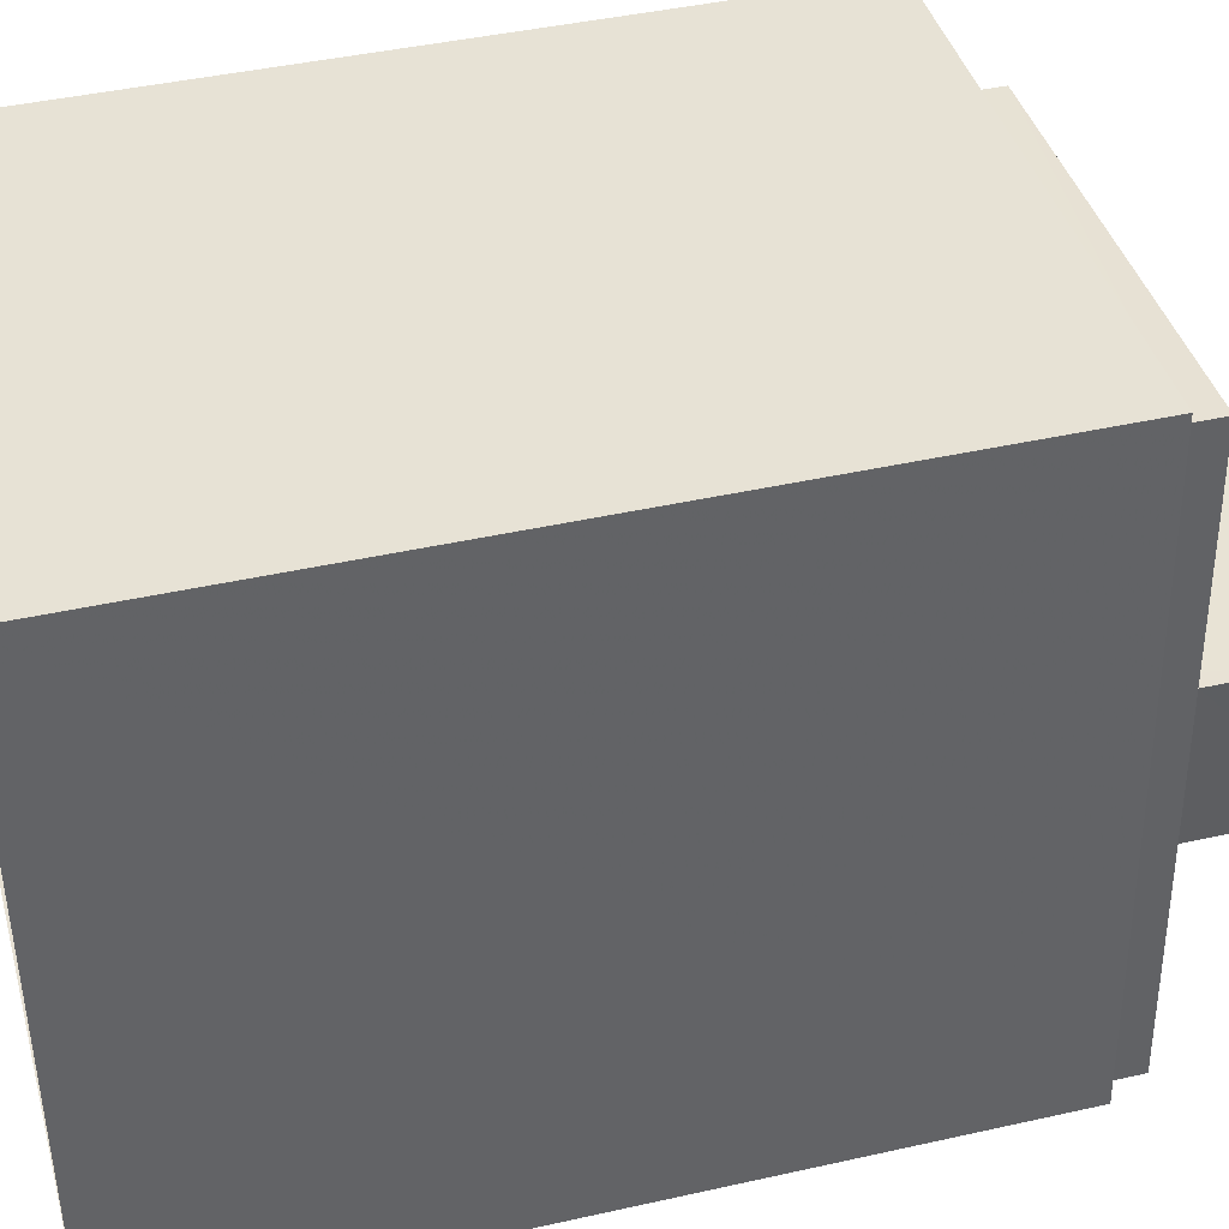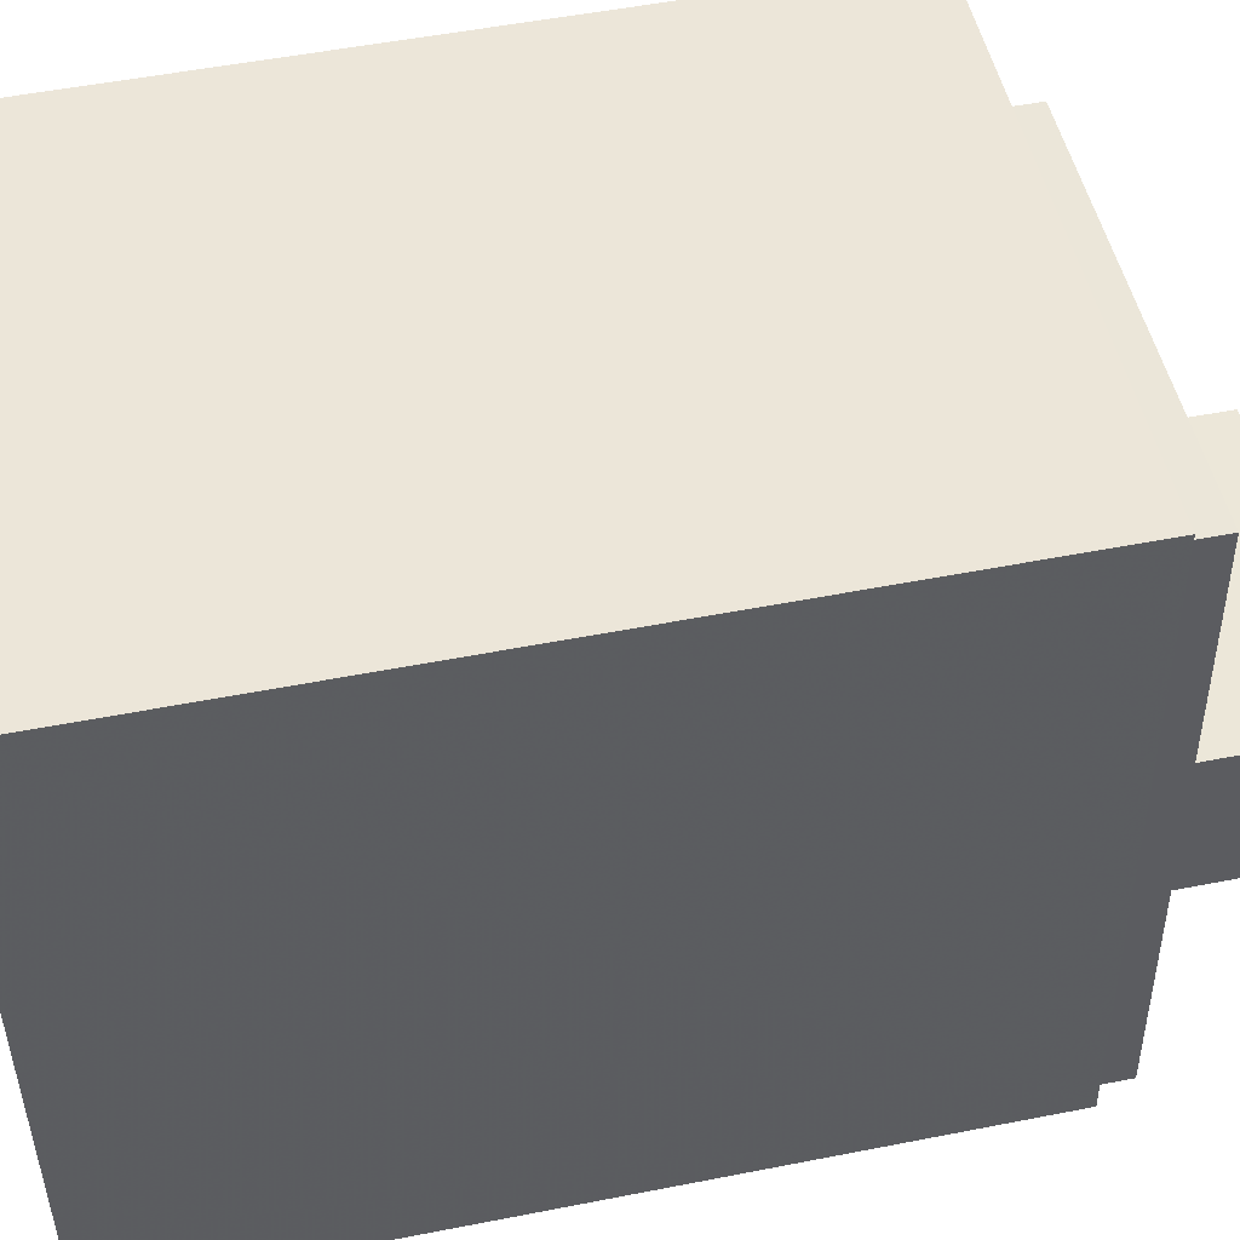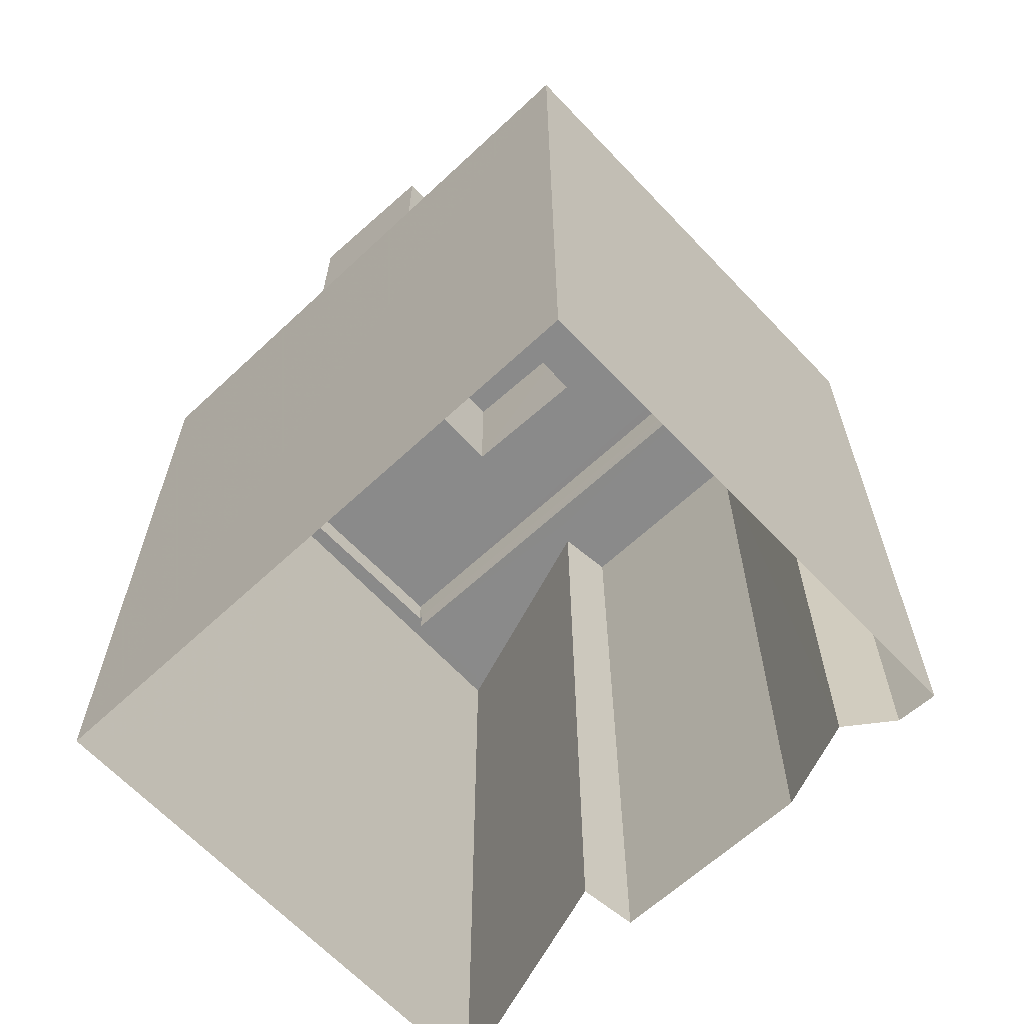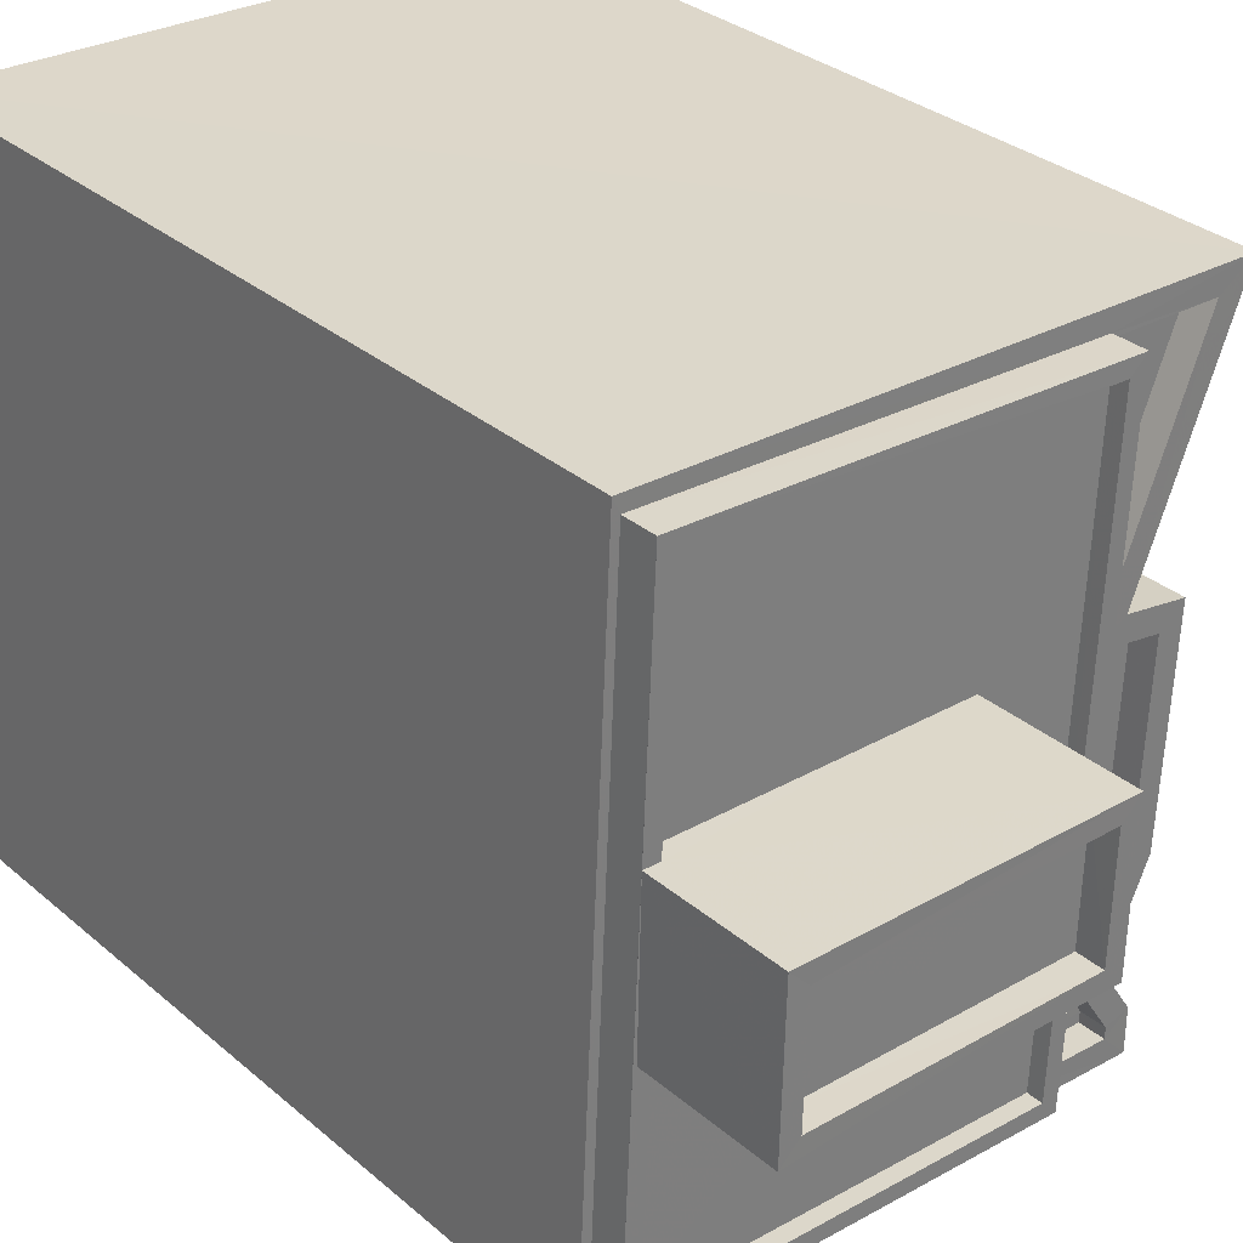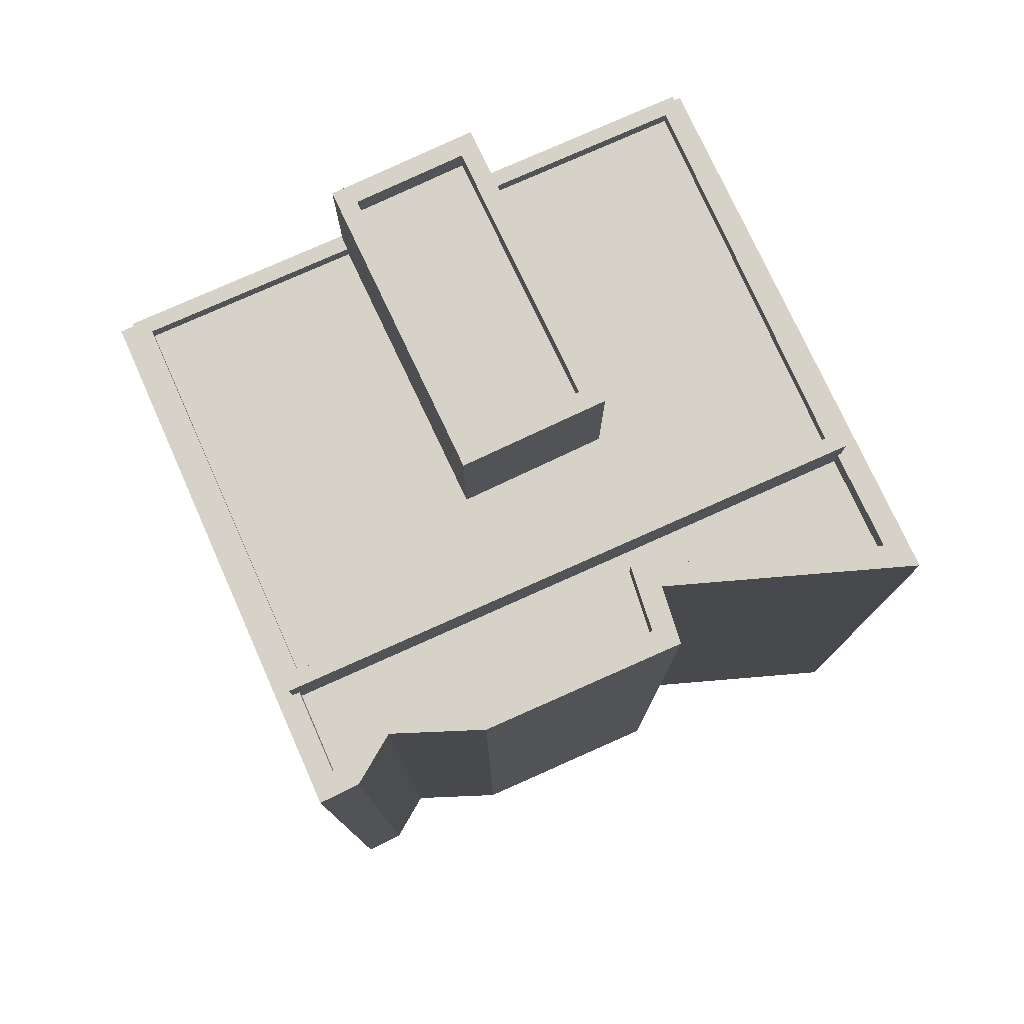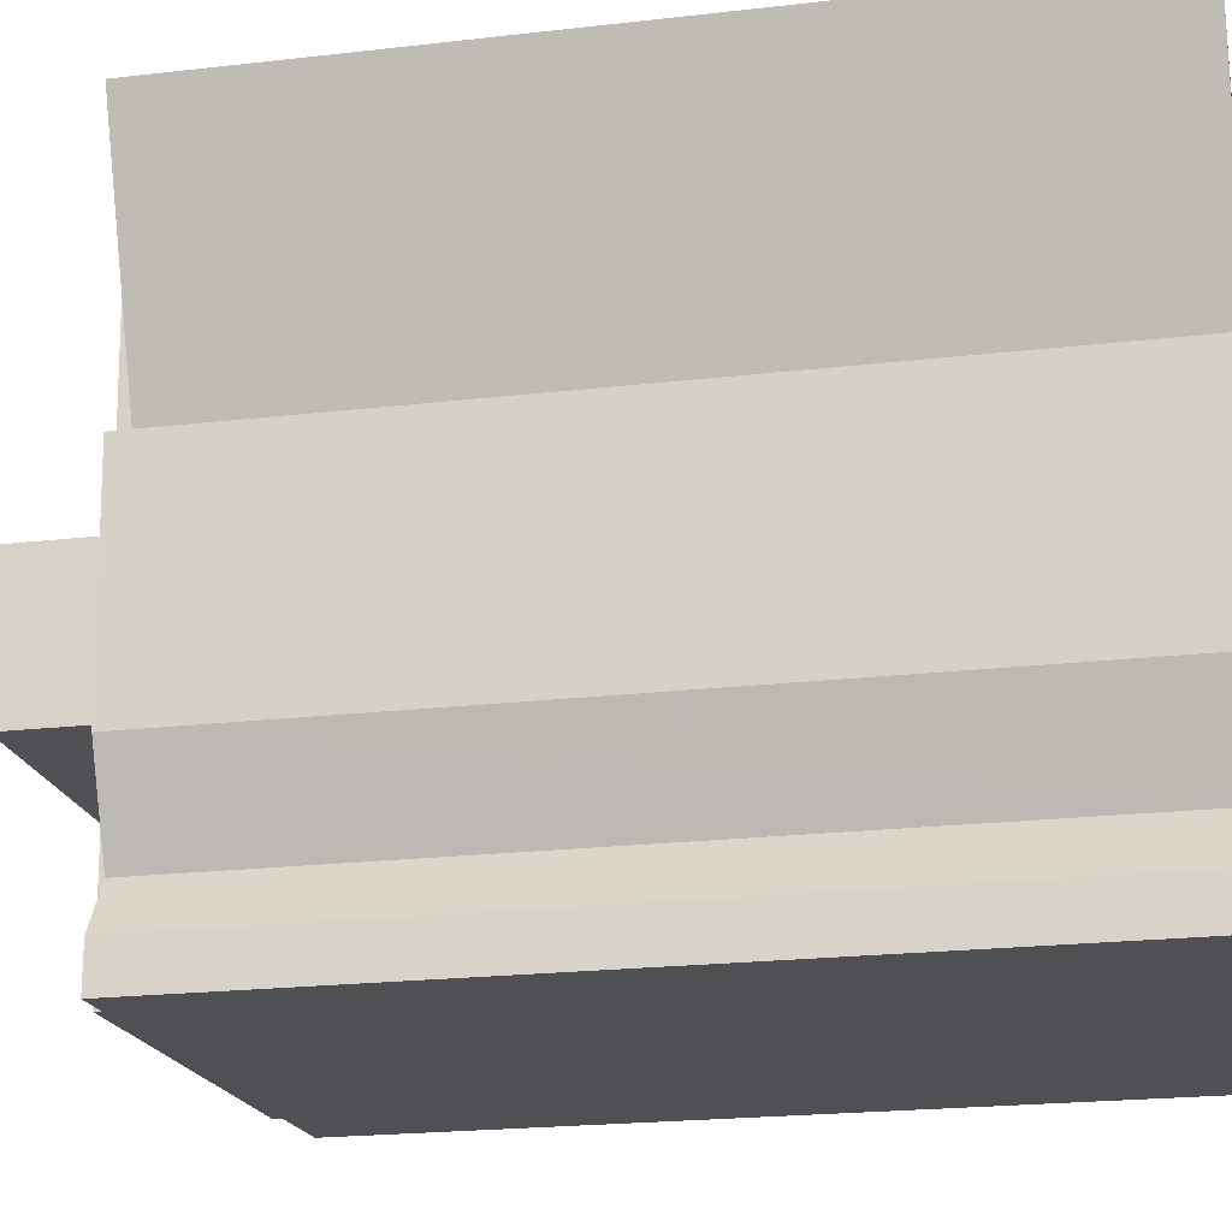
<metadata>
{"format":"obj","ext":"obj","renderer":"f3d","projection":"perspective","resolution":1024,"background":"white","views":[{"elev":42.5,"azim":-105.0,"up":"+Y"},{"elev":51.8,"azim":-102.0,"up":"+Y"},{"elev":-63.4,"azim":-49.4,"up":"+Z"},{"elev":31.7,"azim":-40.1,"up":"+Y"},{"elev":77.6,"azim":63.3,"up":"+Z"},{"elev":-21.3,"azim":101.7,"up":"+Y"}]}
</metadata>
<code>
v -9524 -3.738e+04 25.65
v -9533 -3.738e+04 25.65
v -9522 -3.738e+04 25.65
v -9523 -3.739e+04 25.65
v -9533 -3.739e+04 25.65
v -9524 -3.739e+04 25.65
v -9523 -3.739e+04 25.65
v -9523 -3.738e+04 25.65
v -9523 -3.739e+04 25.65
v -9532 -3.739e+04 43.03
v -9527 -3.738e+04 43.03
v -9532 -3.738e+04 43.03
v -9527 -3.739e+04 43.03
v -9527 -3.739e+04 43.53
v -9527 -3.738e+04 43.53
v -9527 -3.738e+04 43.53
v -9527 -3.739e+04 43.53
v -9533 -3.738e+04 43.53
v -9533 -3.739e+04 43.53
v -9532 -3.738e+04 43.53
v -9532 -3.739e+04 43.53
v -9532 -3.738e+04 40.73
v -9532 -3.738e+04 40.73
v -9527 -3.738e+04 40.73
v -9525 -3.738e+04 40.73
v -9527 -3.739e+04 40.73
v -9525 -3.739e+04 40.72
v -9533 -3.739e+04 40.73
v -9532 -3.739e+04 40.73
v -9533 -3.739e+04 41.03
v -9525 -3.739e+04 41.02
v -9525 -3.739e+04 41.02
v -9533 -3.739e+04 41.03
v -9525 -3.738e+04 41.03
v -9532 -3.738e+04 41.03
v -9525 -3.738e+04 41.03
v -9532 -3.738e+04 41.03
v -9532 -3.739e+04 41.03
v -9533 -3.739e+04 41.03
v -9533 -3.738e+04 41.03
v -9532 -3.738e+04 41.03
v -9523 -3.739e+04 39.9
v -9525 -3.739e+04 39.9
v -9523 -3.739e+04 39.9
v -9523 -3.738e+04 39.9
v -9525 -3.738e+04 39.91
v -9524 -3.738e+04 39.9
v -9523 -3.739e+04 39.9
v -9523 -3.738e+04 39.9
v -9524 -3.739e+04 39.9
v -9523 -3.739e+04 40.4
v -9525 -3.739e+04 40.4
v -9533 -3.739e+04 40.41
v -9533 -3.739e+04 40.41
v -9523 -3.739e+04 40.4
v -9523 -3.739e+04 40.4
v -9523 -3.738e+04 40.4
v -9523 -3.739e+04 40.4
v -9523 -3.738e+04 40.4
v -9523 -3.739e+04 40.4
v -9524 -3.739e+04 40.4
v -9523 -3.739e+04 40.4
v -9524 -3.739e+04 40.4
v -9525 -3.739e+04 40.4
v -9524 -3.738e+04 40.4
v -9533 -3.739e+04 40.41
v -9533 -3.738e+04 40.41
v -9532 -3.738e+04 40.41
v -9524 -3.738e+04 40.4
v -9525 -3.738e+04 40.41
v -9522 -3.738e+04 40.4
v -9523 -3.738e+04 40.4
v -9525 -3.738e+04 40.41
f 1 2 3
f 4 5 6
f 7 4 6
f 8 9 1
f 1 5 2
f 9 6 1
f 6 5 1
f 10 11 12
f 10 13 11
f 14 15 16
f 14 16 17
f 18 19 20
f 15 18 20
f 20 19 21
f 20 16 15
f 17 19 14
f 17 21 19
f 22 23 24
f 24 25 22
f 25 26 27
f 28 26 29
f 27 26 28
f 25 24 26
f 30 31 32
f 30 32 33
f 34 35 36
f 34 32 31
f 36 35 37
f 32 34 36
f 38 39 33
f 33 39 30
f 37 35 40
f 41 37 40
f 40 35 30
f 39 40 30
f 42 43 44
f 45 46 47
f 48 49 47
f 47 46 43
f 50 48 47
f 42 50 43
f 50 47 43
f 51 52 53
f 53 52 54
f 51 55 56
f 57 58 59
f 60 61 58
f 62 55 61
f 57 60 58
f 63 61 60
f 52 56 64
f 62 61 63
f 56 55 62
f 51 56 52
f 57 59 65
f 66 53 54
f 67 53 68
f 57 65 69
f 70 71 67
f 65 71 72
f 68 53 66
f 65 72 69
f 73 72 70
f 68 70 67
f 70 72 71
f 21 10 12
f 20 21 12
f 16 12 11
f 16 20 12
f 17 11 13
f 17 16 11
f 17 13 10
f 21 17 10
f 24 41 15
f 15 41 18
f 24 23 41
f 18 41 40
f 14 24 15
f 14 26 24
f 29 26 38
f 39 38 19
f 19 38 14
f 38 26 14
f 40 19 18
f 40 39 19
f 36 22 25
f 36 37 22
f 32 25 27
f 32 36 25
f 32 27 28
f 33 32 28
f 29 33 28
f 29 38 33
f 41 22 37
f 41 23 22
f 70 34 73
f 46 73 64
f 43 46 64
f 64 34 31
f 64 31 52
f 73 34 64
f 31 30 54
f 31 54 52
f 30 66 54
f 68 30 35
f 68 66 30
f 68 35 34
f 70 68 34
f 43 56 44
f 43 64 56
f 46 45 72
f 73 46 72
f 72 45 47
f 69 72 47
f 57 47 49
f 57 69 47
f 60 49 48
f 60 57 49
f 60 48 50
f 63 60 50
f 62 50 42
f 62 63 50
f 56 42 44
f 56 62 42
f 53 2 5
f 53 67 2
f 2 71 3
f 2 67 71
f 71 1 3
f 71 65 1
f 59 8 1
f 65 59 1
f 58 9 8
f 59 58 8
f 58 6 9
f 58 61 6
f 55 7 6
f 61 55 6
f 51 4 7
f 55 51 7
f 51 53 5
f 4 51 5

</code>
